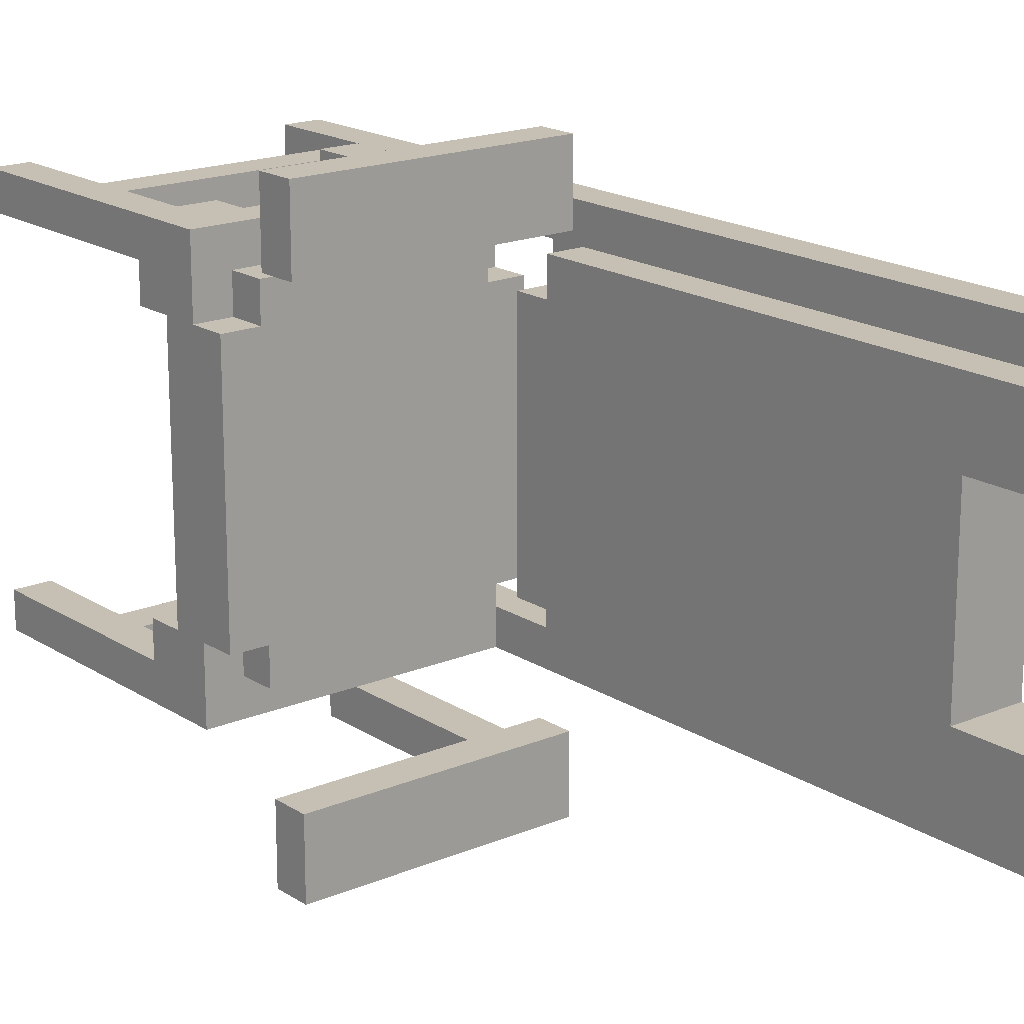
<metadata>
{"format":"obj","ext":"obj","renderer":"f3d","projection":"perspective","resolution":1024,"background":"white","views":[{"elev":18.1,"azim":140.8,"up":"+Z"}]}
</metadata>
<code>
o
v -0.5 -1.3 0.5
v -0.5 -1.3 0.4
v -0.5 -1.3 -0.5
v -0.5 -1.3 -0.6
v -0.5 -1 0.4
v -0.5 -1 -0.5
v -0.5 -0.9 0.4
v -0.5 -0.9 -0.5
v -0.5 -0.3 0.4
v -0.5 -0.3 -0.5
v -0.5 1 0.2
v -0.5 1 -0.3
v -0.5 1.2 0.5
v -0.5 1.2 0.4
v -0.5 1.2 0.3
v -0.5 1.2 0.2
v -0.5 1.2 -0.3
v -0.5 1.2 -0.4
v -0.5 1.2 -0.5
v -0.5 1.2 -0.6
v -0.5 1.3 0.4
v -0.5 1.3 0.3
v -0.5 1.3 -0.4
v -0.5 1.3 -0.5
v -0.5 1.4 0.3
v -0.5 1.4 -0.4
v -0.4 -0.6 0.4
v -0.4 -0.6 -0.5
v -0.4 -0.5 0.4
v -0.4 -0.5 0.3
v -0.4 -0.5 0.1
v -0.4 -0.5 -0.2
v -0.4 -0.5 -0.4
v -0.4 -0.5 -0.5
v -0.4 -0.4 0.3
v -0.4 -0.4 0.1
v -0.4 -0.4 -0.2
v -0.4 -0.4 -0.4
v -0.3 -0.5 0.4
v -0.3 -0.5 0.3
v -0.3 -0.5 -0.4
v -0.3 -0.5 -0.5
v -0.3 -0.4 0.4
v -0.3 -0.4 0.3
v -0.3 -0.4 -0.4
v -0.3 -0.4 -0.5
v -0.2 -0.1 0.7
v -0.2 -0.1 0.5
v -0.2 -0.1 -0.6
v -0.2 -0.1 -0.8
v -0.2 -1.192e-07 0.7
v -0.2 -1.192e-07 0.5
v -0.2 -1.192e-07 -0.6
v -0.2 -1.192e-07 -0.8
v -0.1 -0.6 0.6
v -0.1 -0.6 0.5
v -0.1 -0.6 -0.6
v -0.1 -0.6 -0.7
v -0.1 -0.5 0.5
v -0.1 -0.5 -0.6
v -0.1 -0.1 0.6
v -0.1 -0.1 0.5
v -0.1 -0.1 -0.6
v -0.1 -0.1 -0.7
v 0.2 -0.7 0.5
v 0.2 -0.7 0.4
v 0.2 -0.7 -0.5
v 0.2 -0.7 -0.6
v 0.2 -0.6 0.5
v 0.2 -0.6 0.4
v 0.2 -0.6 -0.5
v 0.2 -0.6 -0.6
v 0.3 -1.3 0.5
v 0.3 -1.3 0.4
v 0.3 -1.3 -0.5
v 0.3 -1.3 -0.6
v 0.3 -1 0.5
v 0.3 -1 0.4
v 0.3 -1 -0.5
v 0.3 -1 -0.6
v 0.3 -0.9 0.5
v 0.3 -0.9 0.4
v 0.3 -0.9 -0.5
v 0.3 -0.9 -0.6
v 0.3 -0.7 0.5
v 0.3 -0.7 0.4
v 0.3 -0.7 0.3
v 0.3 -0.7 -0.4
v 0.3 -0.7 -0.5
v 0.3 -0.7 -0.6
v 0.3 -0.6 0.4
v 0.3 -0.6 0.3
v 0.3 -0.6 -0.4
v 0.3 -0.6 -0.5
v -0.4 -1.3 0.5
v -0.4 -1.3 0.4
v -0.4 -1.3 -0.5
v -0.4 -1.3 -0.6
v -0.4 -1 0.5
v -0.4 -1 0.4
v -0.4 -1 -0.5
v -0.4 -1 -0.6
v -0.4 -0.9 0.5
v -0.4 -0.9 0.4
v -0.4 -0.9 -0.5
v -0.4 -0.9 -0.6
v -0.4 -0.7 0.5
v -0.4 -0.7 0.4
v -0.4 -0.7 -0.5
v -0.4 -0.7 -0.6
v -0.4 -0.5 0.5
v -0.4 -0.5 0.4
v -0.4 -0.5 -0.5
v -0.4 -0.5 -0.6
v -0.4 -0.3 0.4
v -0.4 -0.3 0.3
v -0.4 -0.3 -0.4
v -0.4 -0.3 -0.5
v -0.4 -0.2 0.4
v -0.4 -0.2 0.3
v -0.4 -0.2 -0.4
v -0.4 -0.2 -0.5
v -0.4 1.2 0.5
v -0.4 1.2 0.4
v -0.4 1.2 0.3
v -0.4 1.2 -0.4
v -0.4 1.2 -0.5
v -0.4 1.2 -0.6
v -0.4 1.3 0.4
v -0.4 1.3 0.3
v -0.4 1.3 0.1
v -0.4 1.3 -0.2
v -0.4 1.3 -0.4
v -0.4 1.3 -0.5
v -0.4 1.4 0.3
v -0.4 1.4 -0.4
v -0.3 -0.7 0.5
v -0.3 -0.7 0.4
v -0.3 -0.7 -0.5
v -0.3 -0.7 -0.6
v -0.3 -0.6 0.5
v -0.3 -0.6 0.4
v -0.3 -0.6 -0.5
v -0.3 -0.6 -0.6
v -0.3 -0.3 0.3
v -0.3 -0.3 0.1
v -0.3 -0.3 -0.2
v -0.3 -0.3 -0.4
v -0.3 -0.2 0.4
v -0.3 -0.2 0.3
v -0.3 -0.2 -0.4
v -0.3 -0.2 -0.5
v -0.3 1 0.2
v -0.3 1 0.1
v -0.3 1 -0.2
v -0.3 1 -0.3
v -0.3 1.2 0.4
v -0.3 1.2 0.3
v -0.3 1.2 0.2
v -0.3 1.2 0.1
v -0.3 1.2 -0.2
v -0.3 1.2 -0.3
v -0.3 1.2 -0.4
v -0.3 1.2 -0.5
v -0.3 1.3 0.3
v -0.3 1.3 0.1
v -0.3 1.3 -0.2
v -0.3 1.3 -0.4
v 0 -0.6 0.6
v 0 -0.6 0.5
v 0 -0.6 -0.6
v 0 -0.6 -0.7
v 0 -0.5 0.5
v 0 -0.5 -0.6
v 0 -0.1 0.6
v 0 -0.1 0.5
v 0 -0.1 -0.6
v 0 -0.1 -0.7
v 0.3 -0.5 0.4
v 0.3 -0.5 0.3
v 0.3 -0.5 -0.4
v 0.3 -0.5 -0.5
v 0.3 -0.4 0.4
v 0.3 -0.4 0.3
v 0.3 -0.4 -0.4
v 0.3 -0.4 -0.5
v 0.4 -1.3 0.5
v 0.4 -1.3 0.4
v 0.4 -1.3 -0.5
v 0.4 -1.3 -0.6
v 0.4 -0.7 0.4
v 0.4 -0.7 0.3
v 0.4 -0.7 -0.4
v 0.4 -0.7 -0.5
v 0.4 -0.6 0.3
v 0.4 -0.6 -0.4
v 0.4 -0.5 0.5
v 0.4 -0.5 0.4
v 0.4 -0.5 0.3
v 0.4 -0.5 0.1
v 0.4 -0.5 -0.2
v 0.4 -0.5 -0.4
v 0.4 -0.5 -0.5
v 0.4 -0.5 -0.6
v 0.4 -0.4 0.3
v 0.4 -0.4 0.1
v 0.4 -0.4 -0.2
v 0.4 -0.4 -0.4
v 0.5 -0.1 0.7
v 0.5 -0.1 0.5
v 0.5 -0.1 -0.6
v 0.5 -0.1 -0.8
v 0.5 -1.192e-07 0.7
v 0.5 -1.192e-07 0.5
v 0.5 -1.192e-07 -0.6
v 0.5 -1.192e-07 -0.8
v -0.2 -0.1 0.7
v -0.2 -1.192e-07 0.7
v 0.5 -0.1 0.7
v 0.5 -1.192e-07 0.7
v -0.1 -0.6 0.6
v -0.1 -0.1 0.6
v 0 -0.6 0.6
v 0 -0.1 0.6
v -0.5 -1.3 0.5
v -0.5 1.2 0.5
v -0.4 -1.3 0.5
v -0.4 -1 0.5
v -0.4 -0.9 0.5
v -0.4 -0.7 0.5
v -0.4 -0.6 0.5
v -0.4 -0.5 0.5
v -0.4 1.2 0.5
v -0.3 -0.7 0.5
v -0.3 -0.6 0.5
v -0.1 -0.6 0.5
v -0.1 -0.5 0.5
v 0 -0.6 0.5
v 0 -0.5 0.5
v 0.2 -0.7 0.5
v 0.2 -0.6 0.5
v 0.3 -1.3 0.5
v 0.3 -1 0.5
v 0.3 -0.9 0.5
v 0.3 -0.7 0.5
v 0.3 -0.6 0.5
v 0.4 -1.3 0.5
v 0.4 -0.5 0.5
v -0.5 1.2 0.4
v -0.5 1.3 0.4
v -0.4 -0.2 0.4
v -0.4 1.2 0.4
v -0.4 1.3 0.4
v -0.3 -0.5 0.4
v -0.3 -0.4 0.4
v -0.3 -0.2 0.4
v -0.3 1.2 0.4
v 0.3 -0.5 0.4
v 0.3 -0.4 0.4
v -0.5 1.3 0.3
v -0.5 1.4 0.3
v -0.4 -0.5 0.3
v -0.4 -0.4 0.3
v -0.4 -0.3 0.3
v -0.4 -0.2 0.3
v -0.4 1.2 0.3
v -0.4 1.3 0.3
v -0.4 1.4 0.3
v -0.3 -0.5 0.3
v -0.3 -0.4 0.3
v -0.3 -0.3 0.3
v -0.3 -0.2 0.3
v -0.3 1.2 0.3
v -0.3 1.3 0.3
v 0.3 -0.5 0.3
v 0.3 -0.4 0.3
v 0.4 -0.5 0.3
v 0.4 -0.4 0.3
v -0.5 1 -0.3
v -0.5 1.2 -0.3
v -0.4 1 -0.3
v -0.4 1.2 -0.3
v -0.3 1 -0.3
v -0.3 1.2 -0.3
v 0.3 -0.7 -0.4
v 0.3 -0.6 -0.4
v 0.4 -0.7 -0.4
v 0.4 -0.6 -0.4
v -0.5 -1.3 -0.5
v -0.5 -1 -0.5
v -0.5 -0.9 -0.5
v -0.5 -0.3 -0.5
v -0.4 -1.3 -0.5
v -0.4 -1 -0.5
v -0.4 -0.9 -0.5
v -0.4 -0.7 -0.5
v -0.4 -0.6 -0.5
v -0.4 -0.5 -0.5
v -0.4 -0.3 -0.5
v -0.3 -0.7 -0.5
v -0.3 -0.6 -0.5
v 0.2 -0.7 -0.5
v 0.2 -0.6 -0.5
v 0.3 -1.3 -0.5
v 0.3 -1 -0.5
v 0.3 -0.9 -0.5
v 0.3 -0.7 -0.5
v 0.3 -0.6 -0.5
v 0.4 -1.3 -0.5
v 0.4 -0.7 -0.5
v -0.2 -0.1 -0.6
v -0.2 -1.192e-07 -0.6
v -0.1 -0.5 -0.6
v -0.1 -0.1 -0.6
v 0 -0.5 -0.6
v 0 -0.1 -0.6
v 0.5 -0.1 -0.6
v 0.5 -1.192e-07 -0.6
v -0.2 -0.1 0.5
v -0.2 -1.192e-07 0.5
v -0.1 -0.5 0.5
v -0.1 -0.1 0.5
v 0 -0.5 0.5
v 0 -0.1 0.5
v 0.5 -0.1 0.5
v 0.5 -1.192e-07 0.5
v -0.5 -1.3 0.4
v -0.5 -1 0.4
v -0.5 -0.9 0.4
v -0.5 -0.3 0.4
v -0.4 -1.3 0.4
v -0.4 -1 0.4
v -0.4 -0.9 0.4
v -0.4 -0.7 0.4
v -0.4 -0.6 0.4
v -0.4 -0.5 0.4
v -0.4 -0.3 0.4
v -0.3 -0.7 0.4
v -0.3 -0.6 0.4
v 0.2 -0.7 0.4
v 0.2 -0.6 0.4
v 0.3 -1.3 0.4
v 0.3 -1 0.4
v 0.3 -0.9 0.4
v 0.3 -0.7 0.4
v 0.3 -0.6 0.4
v 0.4 -1.3 0.4
v 0.4 -0.7 0.4
v 0.3 -0.7 0.3
v 0.3 -0.6 0.3
v 0.4 -0.7 0.3
v 0.4 -0.6 0.3
v -0.5 1 0.2
v -0.5 1.2 0.2
v -0.4 1 0.2
v -0.4 1.2 0.2
v -0.3 1 0.2
v -0.3 1.2 0.2
v -0.5 1.3 -0.4
v -0.5 1.4 -0.4
v -0.4 -0.5 -0.4
v -0.4 -0.4 -0.4
v -0.4 -0.3 -0.4
v -0.4 -0.2 -0.4
v -0.4 1.2 -0.4
v -0.4 1.3 -0.4
v -0.4 1.4 -0.4
v -0.3 -0.5 -0.4
v -0.3 -0.4 -0.4
v -0.3 -0.3 -0.4
v -0.3 -0.2 -0.4
v -0.3 1.2 -0.4
v -0.3 1.3 -0.4
v 0.3 -0.5 -0.4
v 0.3 -0.4 -0.4
v 0.4 -0.5 -0.4
v 0.4 -0.4 -0.4
v -0.5 1.2 -0.5
v -0.5 1.3 -0.5
v -0.4 -0.2 -0.5
v -0.4 1.2 -0.5
v -0.4 1.3 -0.5
v -0.3 -0.5 -0.5
v -0.3 -0.4 -0.5
v -0.3 -0.2 -0.5
v -0.3 1.2 -0.5
v 0.3 -0.5 -0.5
v 0.3 -0.4 -0.5
v -0.5 -1.3 -0.6
v -0.5 1.2 -0.6
v -0.4 -1.3 -0.6
v -0.4 -1 -0.6
v -0.4 -0.9 -0.6
v -0.4 -0.7 -0.6
v -0.4 -0.6 -0.6
v -0.4 -0.5 -0.6
v -0.4 1.2 -0.6
v -0.3 -0.7 -0.6
v -0.3 -0.6 -0.6
v -0.1 -0.6 -0.6
v -0.1 -0.5 -0.6
v 0 -0.6 -0.6
v 0 -0.5 -0.6
v 0.2 -0.7 -0.6
v 0.2 -0.6 -0.6
v 0.3 -1.3 -0.6
v 0.3 -1 -0.6
v 0.3 -0.9 -0.6
v 0.3 -0.7 -0.6
v 0.3 -0.6 -0.6
v 0.4 -1.3 -0.6
v 0.4 -0.5 -0.6
v -0.1 -0.6 -0.7
v -0.1 -0.1 -0.7
v 0 -0.6 -0.7
v 0 -0.1 -0.7
v -0.2 -0.1 -0.8
v -0.2 -1.192e-07 -0.8
v 0.5 -0.1 -0.8
v 0.5 -1.192e-07 -0.8
v -0.5 -1.3 0.5
v -0.4 -1.3 0.5
v 0.3 -1.3 0.5
v 0.4 -1.3 0.5
v -0.5 -1.3 0.4
v -0.4 -1.3 0.4
v 0.3 -1.3 0.4
v 0.4 -1.3 0.4
v -0.5 -1.3 -0.5
v -0.4 -1.3 -0.5
v 0.3 -1.3 -0.5
v 0.4 -1.3 -0.5
v -0.5 -1.3 -0.6
v -0.4 -1.3 -0.6
v 0.3 -1.3 -0.6
v 0.4 -1.3 -0.6
v -0.4 -1 0.5
v 0.3 -1 0.5
v -0.5 -1 0.4
v -0.4 -1 0.4
v 0.3 -1 0.4
v -0.5 -1 -0.5
v -0.4 -1 -0.5
v 0.3 -1 -0.5
v -0.4 -1 -0.6
v 0.3 -1 -0.6
v -0.4 -0.7 0.5
v -0.3 -0.7 0.5
v 0.2 -0.7 0.5
v 0.3 -0.7 0.5
v -0.4 -0.7 0.4
v -0.3 -0.7 0.4
v 0.2 -0.7 0.4
v 0.3 -0.7 0.4
v 0.4 -0.7 0.4
v 0.3 -0.7 0.3
v 0.4 -0.7 0.3
v 0.3 -0.7 -0.4
v 0.4 -0.7 -0.4
v -0.4 -0.7 -0.5
v -0.3 -0.7 -0.5
v 0.2 -0.7 -0.5
v 0.3 -0.7 -0.5
v 0.4 -0.7 -0.5
v -0.4 -0.7 -0.6
v -0.3 -0.7 -0.6
v 0.2 -0.7 -0.6
v 0.3 -0.7 -0.6
v -0.1 -0.6 0.6
v 0 -0.6 0.6
v -0.3 -0.6 0.5
v -0.1 -0.6 0.5
v 0 -0.6 0.5
v 0.2 -0.6 0.5
v -0.4 -0.6 0.4
v -0.3 -0.6 0.4
v 0.2 -0.6 0.4
v 0.3 -0.6 0.4
v 0.3 -0.6 0.3
v 0.4 -0.6 0.3
v 0.3 -0.6 -0.4
v 0.4 -0.6 -0.4
v -0.4 -0.6 -0.5
v -0.3 -0.6 -0.5
v 0.2 -0.6 -0.5
v 0.3 -0.6 -0.5
v -0.3 -0.6 -0.6
v -0.1 -0.6 -0.6
v 0 -0.6 -0.6
v 0.2 -0.6 -0.6
v -0.1 -0.6 -0.7
v 0 -0.6 -0.7
v -0.5 -0.3 0.4
v -0.4 -0.3 0.4
v -0.4 -0.3 0.3
v -0.3 -0.3 0.3
v -0.4 -0.3 0.1
v -0.3 -0.3 0.1
v -0.4 -0.3 -0.2
v -0.3 -0.3 -0.2
v -0.4 -0.3 -0.4
v -0.3 -0.3 -0.4
v -0.5 -0.3 -0.5
v -0.4 -0.3 -0.5
v -0.4 -0.2 0.4
v -0.3 -0.2 0.4
v -0.4 -0.2 0.3
v -0.3 -0.2 0.3
v -0.4 -0.2 -0.4
v -0.3 -0.2 -0.4
v -0.4 -0.2 -0.5
v -0.3 -0.2 -0.5
v -0.2 -0.1 0.7
v 0.5 -0.1 0.7
v -0.1 -0.1 0.6
v 0 -0.1 0.6
v -0.2 -0.1 0.5
v -0.1 -0.1 0.5
v 0 -0.1 0.5
v 0.5 -0.1 0.5
v -0.2 -0.1 -0.6
v -0.1 -0.1 -0.6
v 0 -0.1 -0.6
v 0.5 -0.1 -0.6
v -0.1 -0.1 -0.7
v 0 -0.1 -0.7
v -0.2 -0.1 -0.8
v 0.5 -0.1 -0.8
v -0.5 1.2 0.2
v -0.4 1.2 0.2
v -0.3 1.2 0.2
v -0.4 1.2 0.1
v -0.3 1.2 0.1
v -0.4 1.2 -0.2
v -0.3 1.2 -0.2
v -0.5 1.2 -0.3
v -0.4 1.2 -0.3
v -0.3 1.2 -0.3
v -0.4 -0.9 0.5
v 0.3 -0.9 0.5
v -0.5 -0.9 0.4
v -0.4 -0.9 0.4
v 0.3 -0.9 0.4
v -0.5 -0.9 -0.5
v -0.4 -0.9 -0.5
v 0.3 -0.9 -0.5
v -0.4 -0.9 -0.6
v 0.3 -0.9 -0.6
v -0.4 -0.5 0.5
v -0.1 -0.5 0.5
v 0 -0.5 0.5
v 0.4 -0.5 0.5
v -0.4 -0.5 0.4
v -0.3 -0.5 0.4
v 0.3 -0.5 0.4
v 0.4 -0.5 0.4
v -0.4 -0.5 0.3
v -0.3 -0.5 0.3
v 0.3 -0.5 0.3
v 0.4 -0.5 0.3
v -0.4 -0.5 -0.4
v -0.3 -0.5 -0.4
v 0.3 -0.5 -0.4
v 0.4 -0.5 -0.4
v -0.4 -0.5 -0.5
v -0.3 -0.5 -0.5
v 0.3 -0.5 -0.5
v 0.4 -0.5 -0.5
v -0.4 -0.5 -0.6
v -0.1 -0.5 -0.6
v 0 -0.5 -0.6
v 0.4 -0.5 -0.6
v -0.3 -0.4 0.4
v 0.3 -0.4 0.4
v -0.4 -0.4 0.3
v -0.3 -0.4 0.3
v 0.3 -0.4 0.3
v 0.4 -0.4 0.3
v -0.4 -0.4 0.1
v 0.4 -0.4 0.1
v -0.4 -0.4 -0.2
v 0.4 -0.4 -0.2
v -0.4 -0.4 -0.4
v -0.3 -0.4 -0.4
v 0.3 -0.4 -0.4
v 0.4 -0.4 -0.4
v -0.3 -0.4 -0.5
v 0.3 -0.4 -0.5
v -0.2 -1.192e-07 0.7
v 0.5 -1.192e-07 0.7
v -0.2 -1.192e-07 0.5
v 0.5 -1.192e-07 0.5
v -0.2 -1.192e-07 -0.6
v 0.5 -1.192e-07 -0.6
v -0.2 -1.192e-07 -0.8
v 0.5 -1.192e-07 -0.8
v -0.5 1 0.2
v -0.4 1 0.2
v -0.3 1 0.2
v -0.4 1 0.1
v -0.3 1 0.1
v -0.4 1 -0.2
v -0.3 1 -0.2
v -0.5 1 -0.3
v -0.4 1 -0.3
v -0.3 1 -0.3
v -0.5 1.2 0.5
v -0.4 1.2 0.5
v -0.5 1.2 0.4
v -0.4 1.2 0.4
v -0.3 1.2 0.4
v -0.4 1.2 0.3
v -0.3 1.2 0.3
v -0.4 1.2 -0.4
v -0.3 1.2 -0.4
v -0.5 1.2 -0.5
v -0.4 1.2 -0.5
v -0.3 1.2 -0.5
v -0.5 1.2 -0.6
v -0.4 1.2 -0.6
v -0.5 1.3 0.4
v -0.4 1.3 0.4
v -0.5 1.3 0.3
v -0.4 1.3 0.3
v -0.3 1.3 0.3
v -0.4 1.3 0.1
v -0.3 1.3 0.1
v -0.4 1.3 -0.2
v -0.3 1.3 -0.2
v -0.5 1.3 -0.4
v -0.4 1.3 -0.4
v -0.3 1.3 -0.4
v -0.5 1.3 -0.5
v -0.4 1.3 -0.5
v -0.5 1.4 0.3
v -0.4 1.4 0.3
v -0.5 1.4 -0.4
v -0.4 1.4 -0.4
f 5 2 1
f 6 4 3
f 7 5 1
f 7 6 5
f 8 4 6
f 8 6 7
f 9 7 1
f 10 4 8
f 11 10 9
f 12 10 11
f 13 9 1
f 14 11 9
f 14 9 13
f 15 11 14
f 16 11 15
f 17 10 12
f 18 10 17
f 19 4 10
f 19 10 18
f 20 4 19
f 21 15 14
f 22 16 15
f 22 15 21
f 22 18 17
f 22 17 16
f 23 19 18
f 23 18 22
f 24 19 23
f 25 23 22
f 26 23 25
f 29 28 27
f 30 28 29
f 31 28 30
f 32 28 31
f 33 28 32
f 34 28 33
f 35 31 30
f 36 32 31
f 36 31 35
f 37 33 32
f 37 32 36
f 38 33 37
f 43 40 39
f 44 40 43
f 45 42 41
f 46 42 45
f 51 48 47
f 52 48 51
f 53 50 49
f 54 50 53
f 59 56 55
f 60 58 57
f 61 59 55
f 62 59 61
f 63 58 60
f 64 58 63
f 69 66 65
f 70 66 69
f 71 68 67
f 72 68 71
f 77 74 73
f 78 74 77
f 79 76 75
f 80 76 79
f 85 82 81
f 86 82 85
f 89 84 83
f 90 84 89
f 91 87 86
f 92 87 91
f 93 89 88
f 94 89 93
f 95 96 99
f 99 96 100
f 97 98 101
f 101 98 102
f 100 101 104
f 104 101 105
f 103 104 107
f 107 104 108
f 105 106 109
f 109 106 110
f 111 112 115
f 113 114 118
f 115 116 119
f 111 115 119
f 119 116 120
f 117 118 121
f 118 114 122
f 121 118 122
f 111 119 123
f 123 119 124
f 122 114 127
f 127 114 128
f 124 125 129
f 129 125 130
f 126 127 133
f 133 127 134
f 131 132 135
f 132 133 135
f 130 131 135
f 135 133 136
f 137 138 141
f 141 138 142
f 139 140 143
f 143 140 144
f 145 146 150
f 147 148 151
f 150 146 153
f 146 147 154
f 153 146 154
f 147 151 155
f 154 147 155
f 155 151 156
f 149 150 157
f 150 153 158
f 157 150 158
f 158 153 159
f 156 151 162
f 151 152 163
f 162 151 163
f 163 152 164
f 158 159 165
f 159 160 165
f 160 161 166
f 165 160 166
f 161 162 167
f 166 161 167
f 162 163 167
f 167 163 168
f 169 170 173
f 171 172 174
f 169 173 175
f 175 173 176
f 174 172 177
f 177 172 178
f 179 180 183
f 183 180 184
f 181 182 185
f 185 182 186
f 187 188 191
f 189 190 194
f 191 192 195
f 193 194 196
f 187 191 197
f 191 195 198
f 197 191 198
f 195 196 198
f 198 196 199
f 199 196 200
f 200 196 201
f 196 194 202
f 201 196 202
f 194 190 203
f 202 194 203
f 203 190 204
f 199 200 205
f 200 201 206
f 205 200 206
f 201 202 207
f 206 201 207
f 207 202 208
f 209 210 213
f 213 210 214
f 211 212 215
f 215 212 216
f 219 218 217
f 220 218 219
f 223 222 221
f 224 222 223
f 227 226 225
f 228 226 227
f 229 226 228
f 230 226 229
f 231 226 230
f 232 226 231
f 233 226 232
f 234 231 230
f 235 232 231
f 235 231 234
f 236 232 235
f 237 232 236
f 241 239 238
f 243 229 228
f 244 229 243
f 245 241 240
f 246 239 241
f 246 241 245
f 247 244 243
f 247 245 244
f 247 246 245
f 247 243 242
f 248 239 246
f 248 246 247
f 252 250 249
f 253 250 252
f 256 252 251
f 257 252 256
f 258 255 254
f 259 255 258
f 267 261 260
f 268 261 267
f 269 263 262
f 270 263 269
f 271 265 264
f 272 265 271
f 273 267 266
f 274 267 273
f 277 276 275
f 278 276 277
f 281 280 279
f 282 280 281
f 283 282 281
f 284 282 283
f 287 286 285
f 288 286 287
f 293 290 289
f 294 290 293
f 295 292 291
f 296 292 295
f 297 292 296
f 298 292 297
f 299 292 298
f 300 297 296
f 301 297 300
f 305 295 294
f 306 295 305
f 307 303 302
f 308 303 307
f 309 306 305
f 309 305 304
f 309 307 306
f 310 307 309
f 314 312 311
f 315 314 313
f 316 312 314
f 316 314 315
f 317 312 316
f 318 312 317
f 319 320 322
f 321 322 323
f 322 320 324
f 323 322 324
f 324 320 325
f 325 320 326
f 327 328 331
f 331 328 332
f 329 330 333
f 333 330 334
f 334 330 335
f 335 330 336
f 336 330 337
f 334 335 338
f 338 335 339
f 332 333 343
f 343 333 344
f 340 341 345
f 345 341 346
f 343 344 347
f 342 343 347
f 344 345 347
f 347 345 348
f 349 350 351
f 351 350 352
f 353 354 355
f 355 354 356
f 355 356 357
f 357 356 358
f 359 360 366
f 366 360 367
f 361 362 368
f 368 362 369
f 363 364 370
f 370 364 371
f 365 366 372
f 372 366 373
f 374 375 376
f 376 375 377
f 378 379 381
f 381 379 382
f 380 381 385
f 385 381 386
f 383 384 387
f 387 384 388
f 389 390 391
f 391 390 392
f 392 390 393
f 393 390 394
f 394 390 395
f 395 390 396
f 396 390 397
f 394 395 398
f 395 396 399
f 398 395 399
f 399 396 400
f 400 396 401
f 402 403 405
f 392 393 407
f 407 393 408
f 404 405 409
f 405 403 410
f 409 405 410
f 407 408 411
f 408 409 411
f 409 410 411
f 406 407 411
f 410 403 412
f 411 410 412
f 413 414 415
f 415 414 416
f 417 418 419
f 419 418 420
f 425 422 421
f 426 422 425
f 427 424 423
f 428 424 427
f 433 430 429
f 434 430 433
f 435 432 431
f 436 432 435
f 440 438 437
f 441 438 440
f 442 440 439
f 443 440 442
f 445 444 443
f 446 444 445
f 451 448 447
f 452 448 451
f 453 450 449
f 454 450 453
f 456 455 454
f 457 455 456
f 463 459 458
f 464 459 463
f 465 461 460
f 466 461 465
f 467 463 462
f 468 463 467
f 472 470 469
f 473 470 472
f 476 472 471
f 476 474 473
f 476 473 472
f 477 474 476
f 479 476 475
f 479 478 477
f 479 477 476
f 481 479 475
f 481 480 479
f 482 480 481
f 483 481 475
f 484 481 483
f 485 481 484
f 486 481 485
f 487 485 484
f 488 485 487
f 489 485 488
f 490 485 489
f 491 489 488
f 492 489 491
f 495 494 493
f 497 495 493
f 497 496 495
f 498 496 497
f 499 497 493
f 499 498 497
f 500 498 499
f 501 499 493
f 501 500 499
f 502 500 501
f 503 501 493
f 504 501 503
f 507 506 505
f 508 506 507
f 511 510 509
f 512 510 511
f 515 514 513
f 516 514 515
f 517 515 513
f 518 515 517
f 519 514 516
f 520 514 519
f 525 522 521
f 526 524 523
f 527 525 521
f 527 526 525
f 528 524 526
f 528 526 527
f 532 530 529
f 532 531 530
f 533 531 532
f 534 532 529
f 534 533 532
f 535 533 534
f 536 534 529
f 537 535 534
f 537 534 536
f 538 535 537
f 539 540 542
f 542 540 543
f 541 542 544
f 544 542 545
f 545 546 547
f 547 546 548
f 549 550 553
f 551 552 553
f 550 551 553
f 553 552 554
f 554 552 555
f 555 552 556
f 553 554 557
f 557 554 558
f 555 556 559
f 559 556 560
f 561 562 565
f 565 562 566
f 563 564 567
f 567 564 568
f 565 566 569
f 566 567 569
f 567 568 569
f 569 568 570
f 570 568 571
f 571 568 572
f 573 574 576
f 576 574 577
f 575 576 579
f 577 578 579
f 576 577 579
f 579 578 580
f 579 580 581
f 581 580 582
f 581 582 583
f 583 582 584
f 584 582 585
f 585 582 586
f 584 585 587
f 587 585 588
f 589 590 591
f 591 590 592
f 593 594 595
f 595 594 596
f 597 598 600
f 598 599 600
f 600 599 601
f 597 600 602
f 600 601 602
f 602 601 603
f 597 602 604
f 602 603 605
f 604 602 605
f 605 603 606
f 607 608 609
f 609 608 610
f 610 611 612
f 612 611 613
f 614 615 617
f 617 615 618
f 616 617 619
f 619 617 620
f 621 622 623
f 623 622 624
f 624 625 626
f 626 625 627
f 626 627 628
f 628 627 629
f 628 629 631
f 631 629 632
f 630 631 633
f 633 631 634
f 635 636 637
f 637 636 638

</code>
